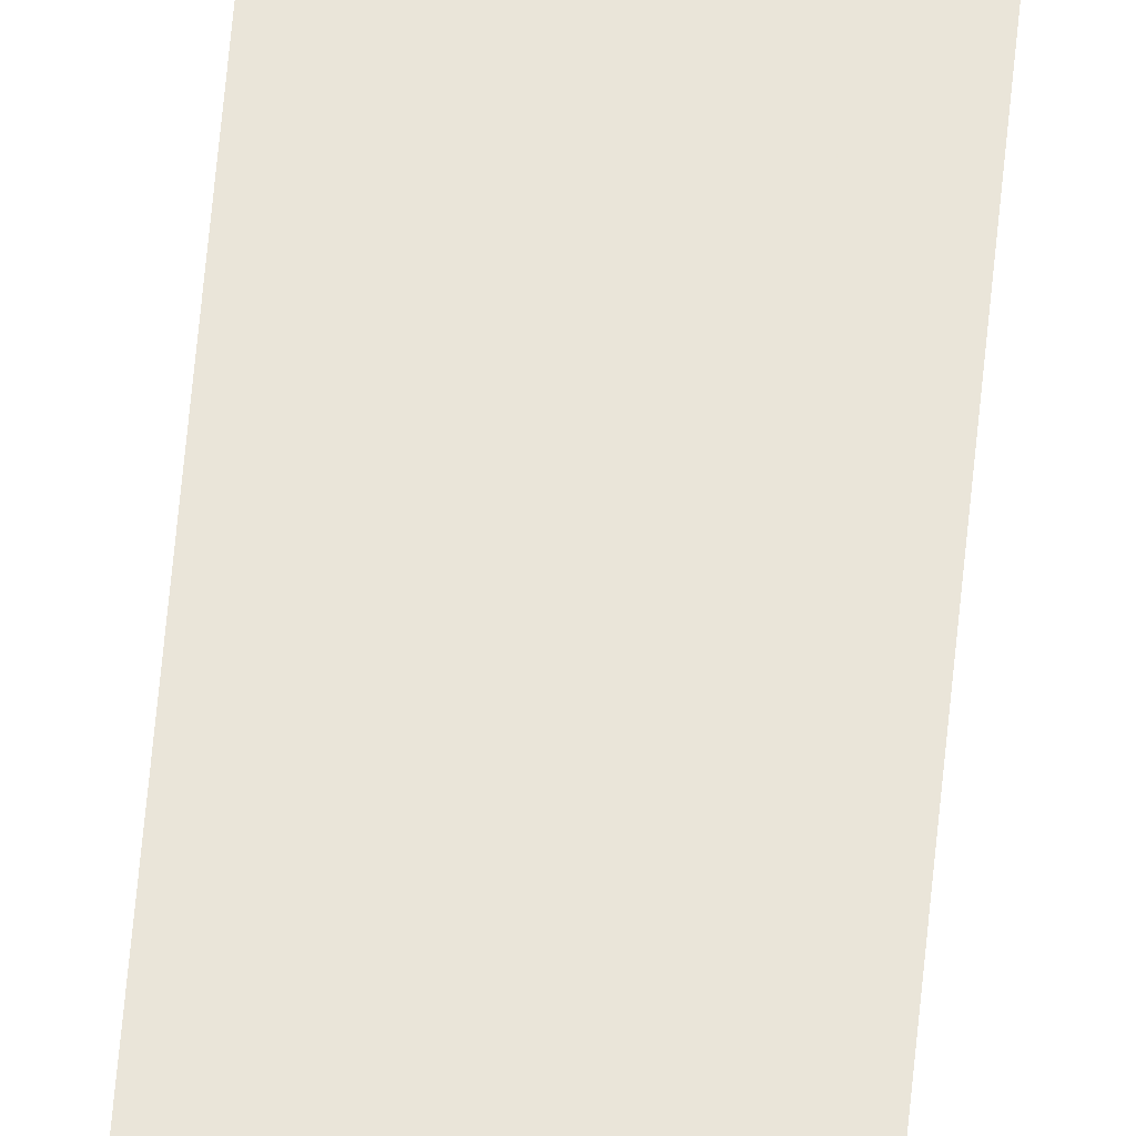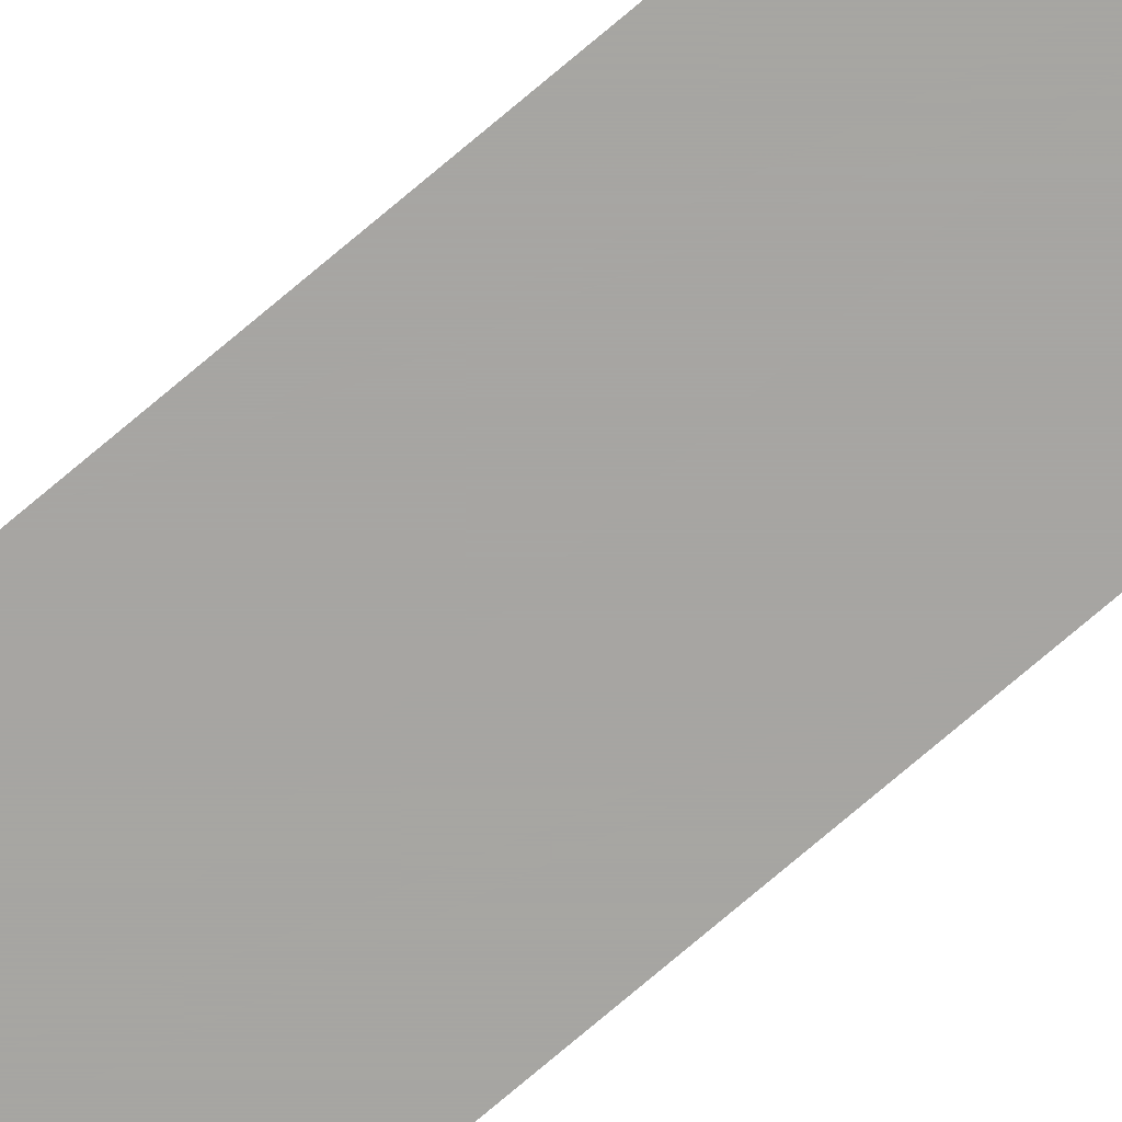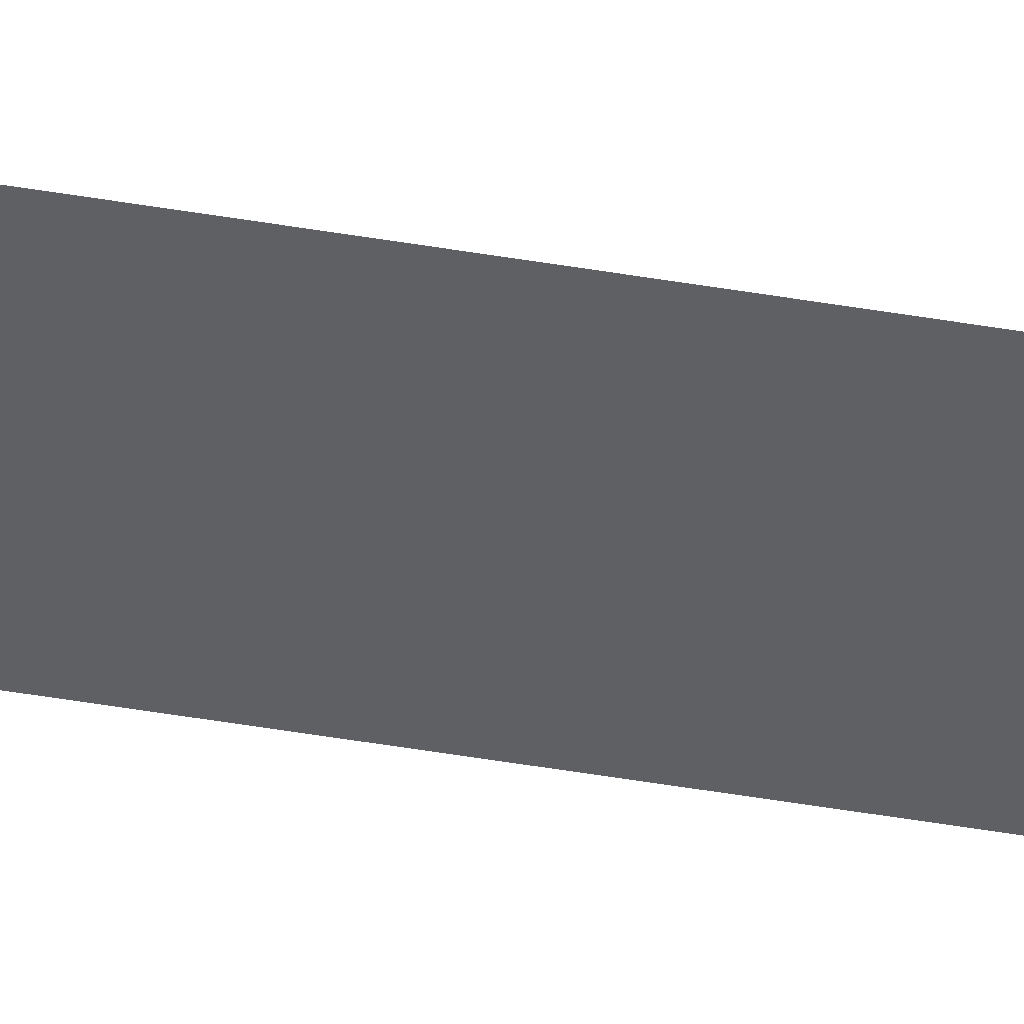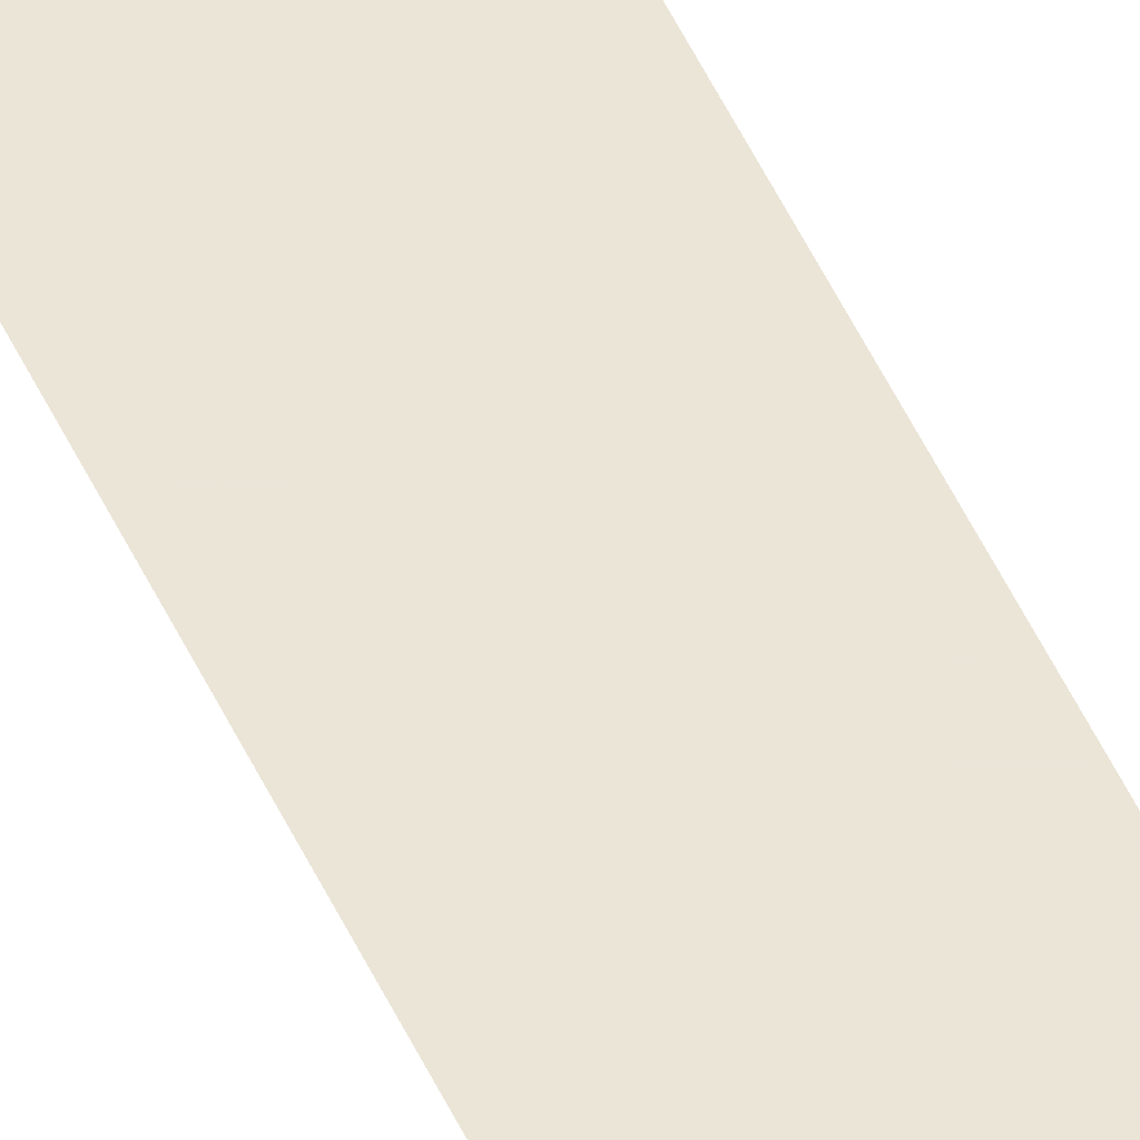
<metadata>
{"format":"obj","ext":"obj","renderer":"f3d","projection":"perspective","resolution":1024,"background":"white","views":[{"elev":58.2,"azim":-174.9,"up":"+Y"},{"elev":-73.9,"azim":130.5,"up":"+Y"},{"elev":-44.1,"azim":78.4,"up":"+Y"},{"elev":45.6,"azim":157.5,"up":"+Y"}]}
</metadata>
<code>
v 5859 -51.2 -1690
v 5859 -51.2 -1587
v 5862 -51.2 -1690
v 5862 -51.2 -1587
v 5862 -51.2 -1690
v 5859 -51.2 -1587
f 1 2 3
f 4 5 6

</code>
